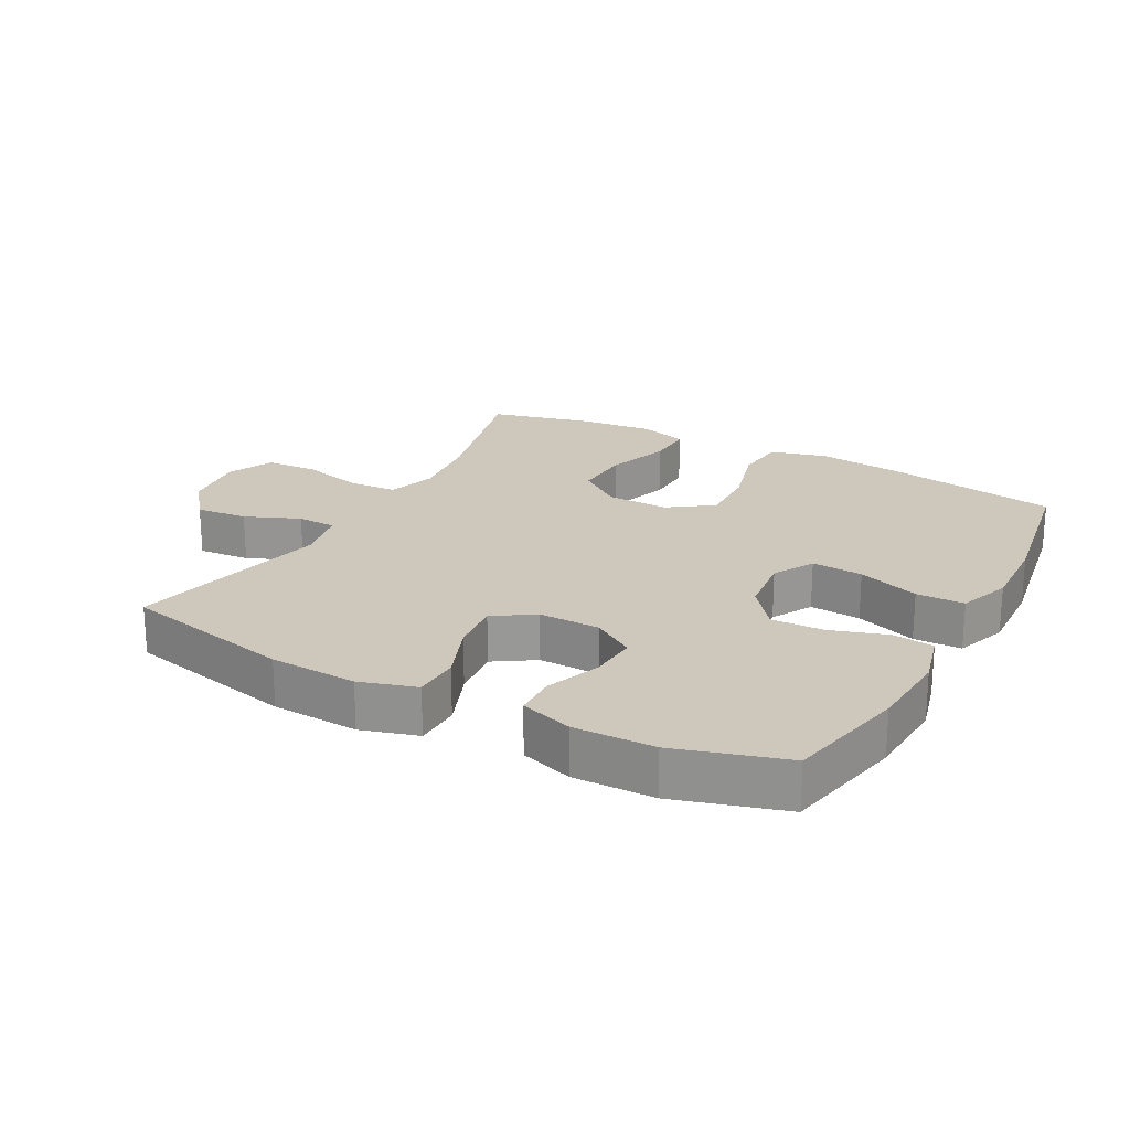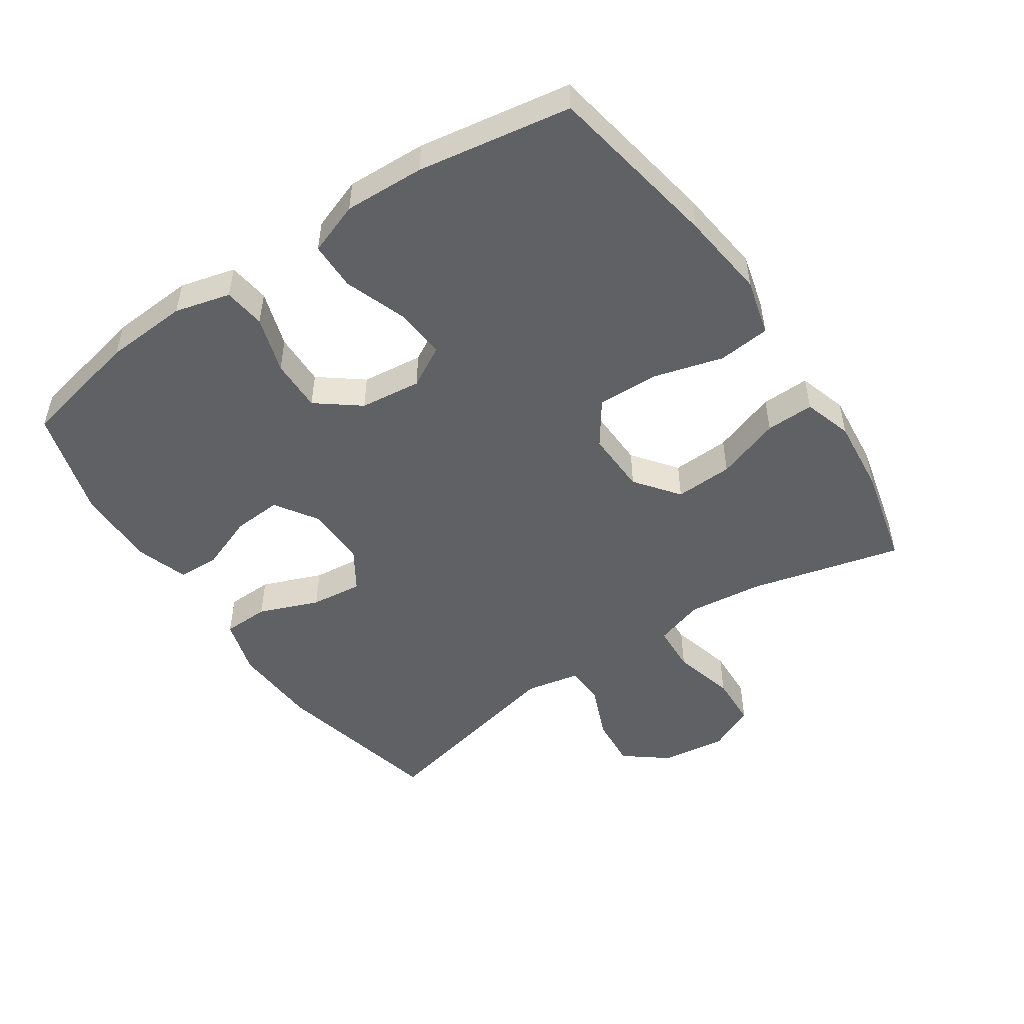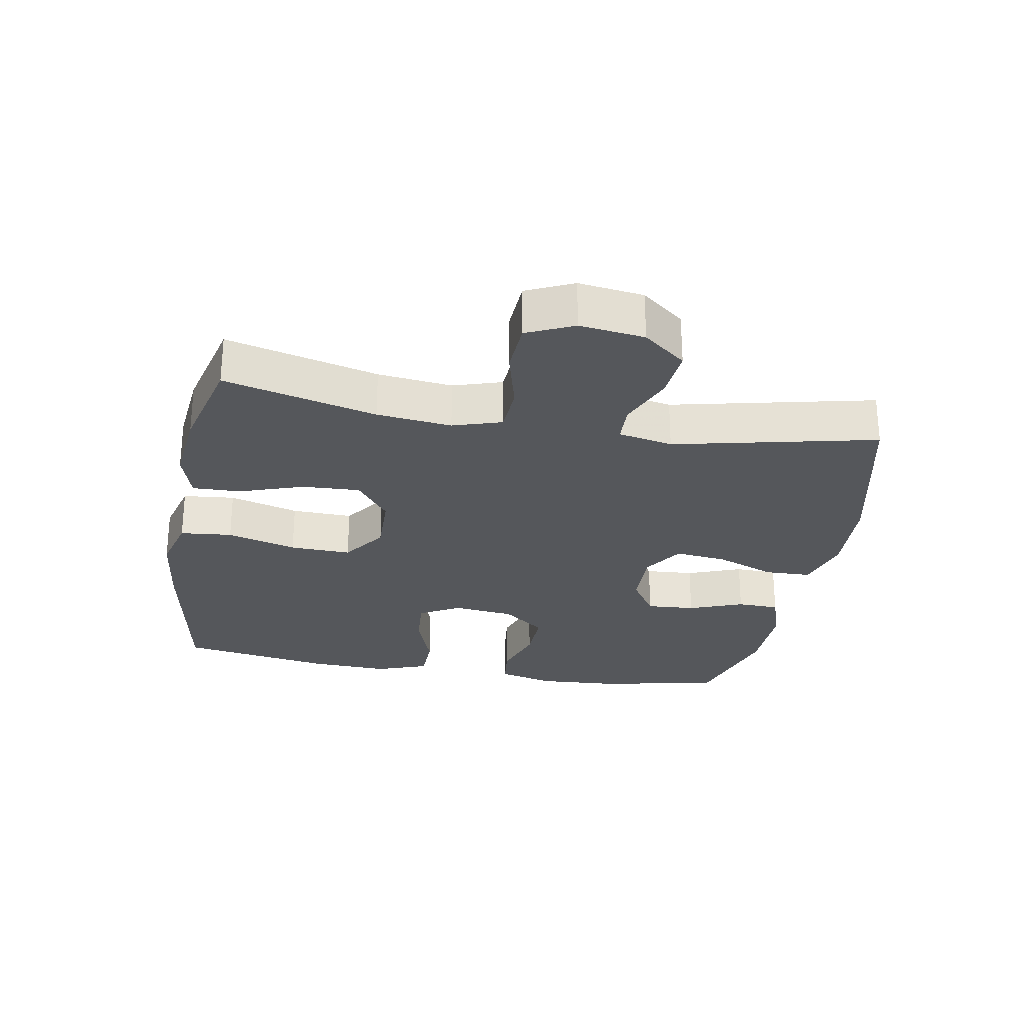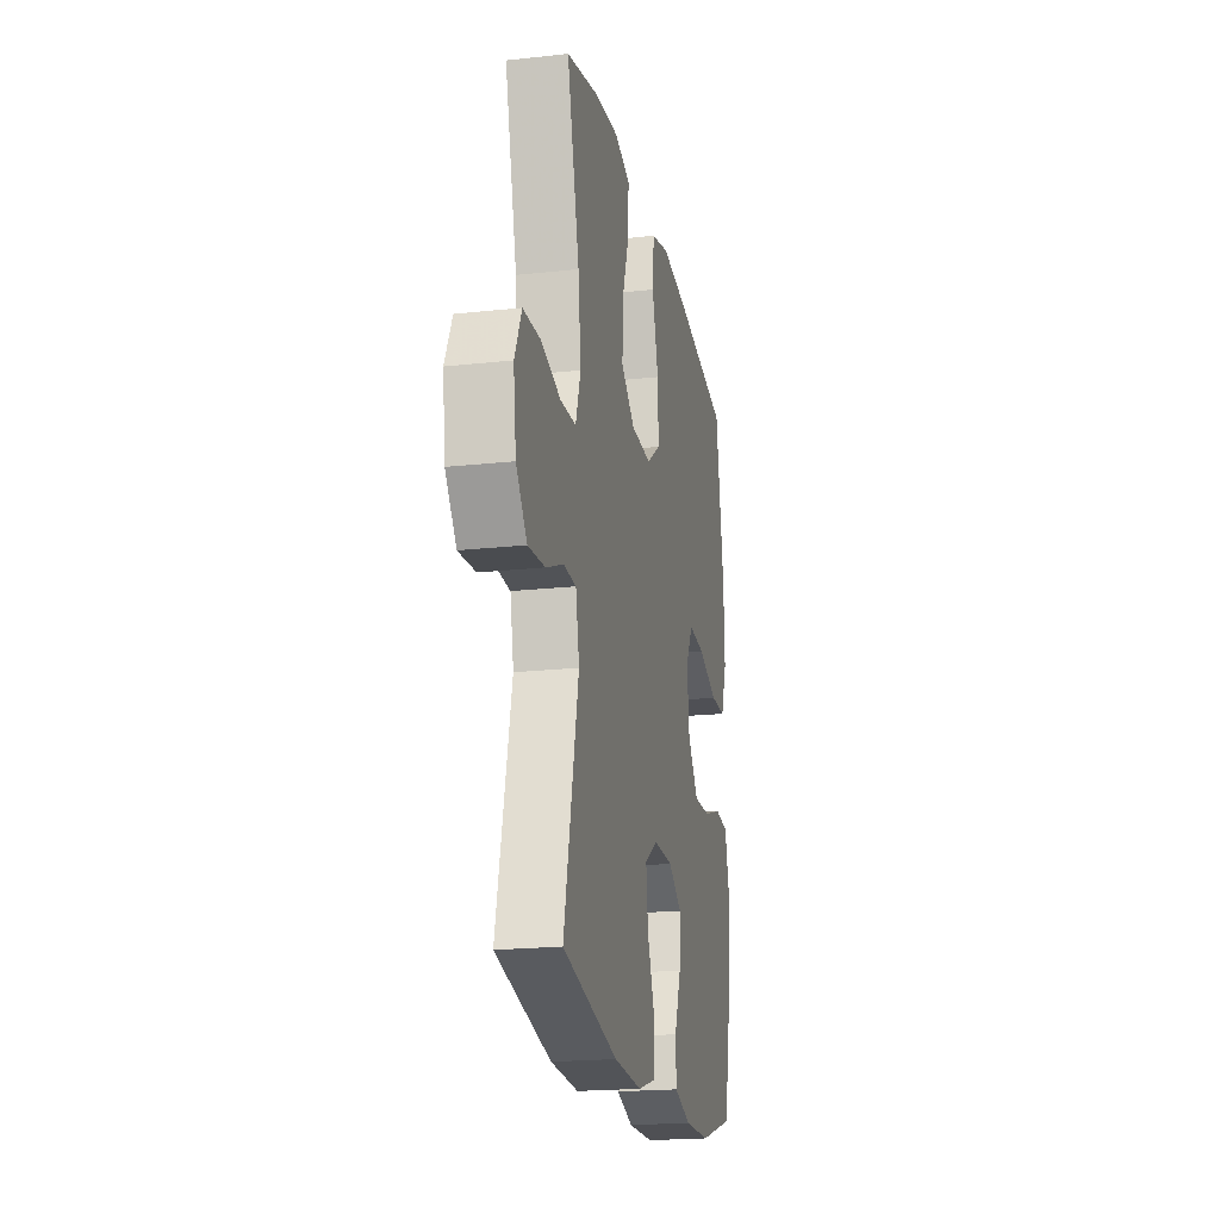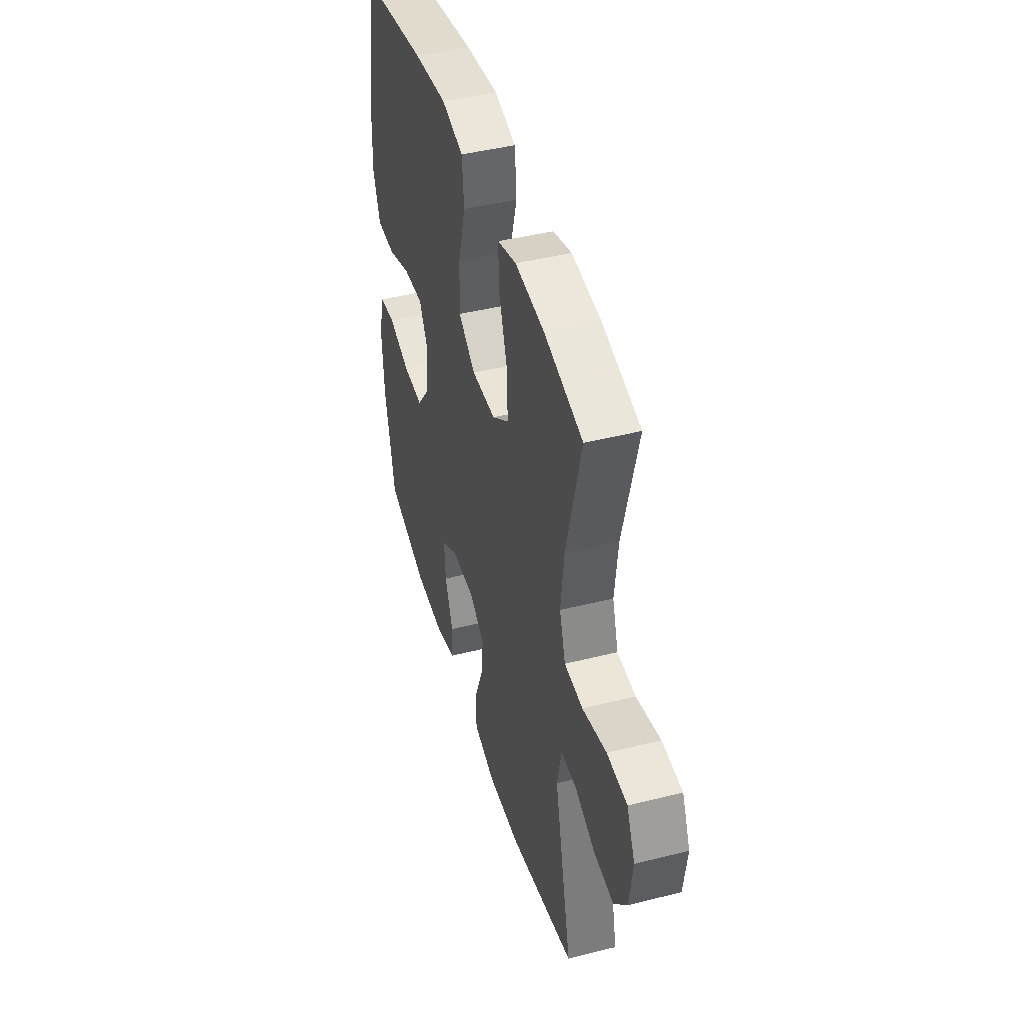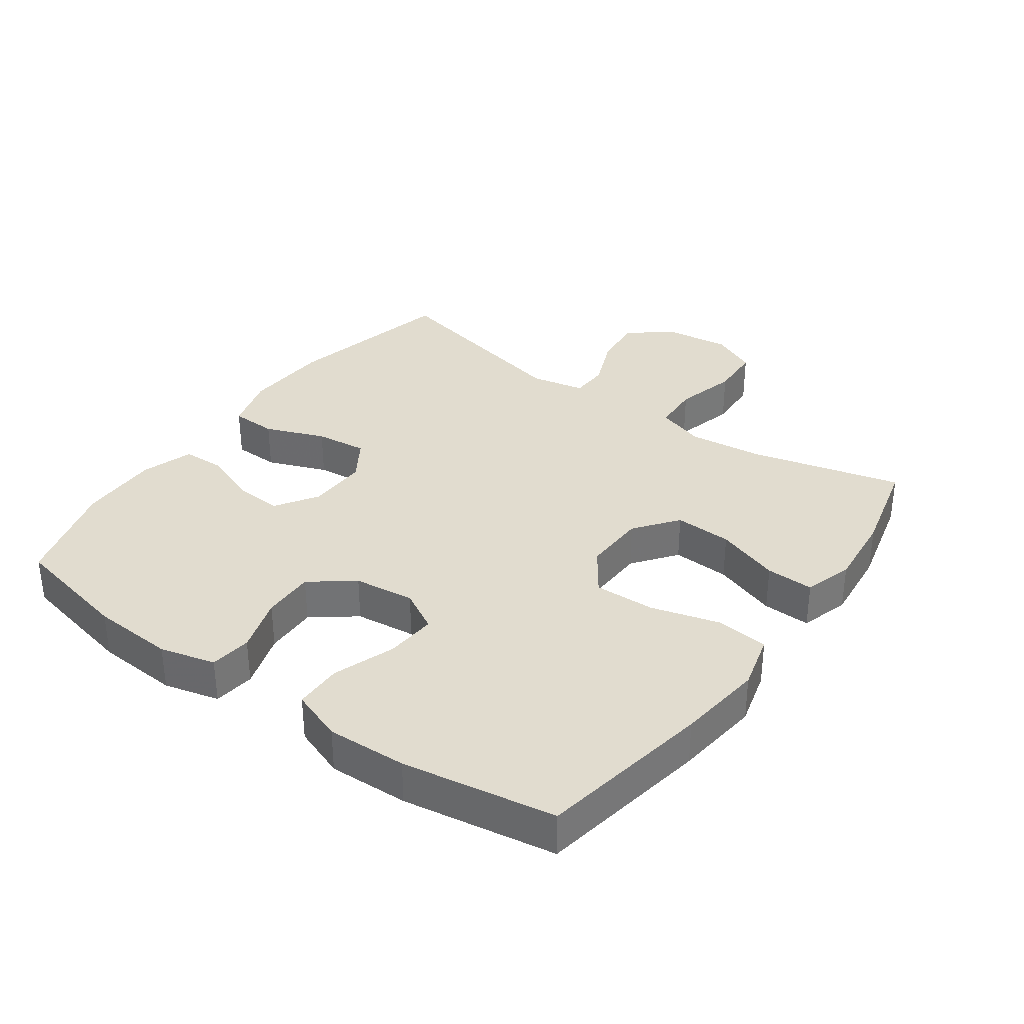
<metadata>
{"format":"obj","ext":"obj","renderer":"f3d","projection":"perspective","resolution":1024,"background":"white","views":[{"elev":21.9,"azim":-151.7,"up":"+Y"},{"elev":-50.0,"azim":-55.9,"up":"+Y"},{"elev":-27.0,"azim":79.8,"up":"+Y"},{"elev":-20.1,"azim":101.4,"up":"+Z"},{"elev":44.5,"azim":73.7,"up":"+Z"},{"elev":34.3,"azim":-54.3,"up":"+Y"}]}
</metadata>
<code>
v 0.5 0.07 -0.5
v 0.236 0.07 -0.56
v 0.102 0.07 -0.567
v 0.015 0.07 -0.541
v 0.013 0.07 -0.47
v 0.049 0.07 -0.378
v 0.058 0.07 -0.298
v -0.004 0.07 -0.258
v -0.098 0.07 -0.26
v -0.163 0.07 -0.302
v -0.158 0.07 -0.377
v -0.126 0.07 -0.461
v -0.128 0.07 -0.526
v -0.208 0.07 -0.552
v -0.332 0.07 -0.55
v -0.5 0.07 -0.5
v -0.54 0.07 -0.313
v -0.548 0.07 -0.185
v -0.526 0.07 -0.1
v -0.462 0.07 -0.092
v -0.375 0.07 -0.12
v -0.294 0.07 -0.122
v -0.243 0.07 -0.056
v -0.232 0.07 0.038
v -0.267 0.07 0.101
v -0.346 0.07 0.095
v -0.441 0.07 0.061
v -0.515 0.07 0.062
v -0.544 0.07 0.142
v -0.539 0.07 0.265
v -0.5 0.07 0.5
v -0.233 0.07 0.547
v -0.1 0.07 0.563
v -0.013 0.07 0.54
v -0.005 0.07 0.46
v -0.035 0.07 0.353
v -0.038 0.07 0.259
v 0.03 0.07 0.211
v 0.127 0.07 0.214
v 0.194 0.07 0.265
v 0.19 0.07 0.354
v 0.156 0.07 0.453
v 0.154 0.07 0.527
v 0.229 0.07 0.55
v 0.346 0.07 0.538
v 0.5 0.07 0.5
v 0.441 0.07 0.266
v 0.428 0.07 0.151
v 0.452 0.07 0.076
v 0.526 0.07 0.072
v 0.622 0.07 0.097
v 0.703 0.07 0.093
v 0.736 0.07 0.021
v 0.723 0.07 -0.079
v 0.671 0.07 -0.145
v 0.591 0.07 -0.138
v 0.507 0.07 -0.103
v 0.447 0.07 -0.105
v 0.43 0.07 -0.189
v 0.5 0 -0.5
v 0.236 0 -0.56
v 0.102 0 -0.567
v 0.015 0 -0.541
v 0.013 0 -0.47
v 0.049 0 -0.378
v 0.058 0 -0.298
v -0.004 0 -0.258
v -0.098 0 -0.26
v -0.163 0 -0.302
v -0.158 0 -0.377
v -0.126 0 -0.461
v -0.128 0 -0.526
v -0.208 0 -0.552
v -0.332 0 -0.55
v -0.5 0 -0.5
v -0.54 0 -0.313
v -0.548 0 -0.185
v -0.526 0 -0.1
v -0.462 0 -0.092
v -0.375 0 -0.12
v -0.294 0 -0.122
v -0.243 0 -0.056
v -0.232 0 0.038
v -0.267 0 0.101
v -0.346 0 0.095
v -0.441 0 0.061
v -0.515 0 0.062
v -0.544 0 0.142
v -0.539 0 0.265
v -0.5 0 0.5
v -0.233 0 0.547
v -0.1 0 0.563
v -0.013 0 0.54
v -0.005 0 0.46
v -0.035 0 0.353
v -0.038 0 0.259
v 0.03 0 0.211
v 0.127 0 0.214
v 0.194 0 0.265
v 0.19 0 0.354
v 0.156 0 0.453
v 0.154 0 0.527
v 0.229 0 0.55
v 0.346 0 0.538
v 0.5 0 0.5
v 0.441 0 0.266
v 0.428 0 0.151
v 0.452 0 0.076
v 0.526 0 0.072
v 0.622 0 0.097
v 0.703 0 0.093
v 0.736 0 0.021
v 0.723 0 -0.079
v 0.671 0 -0.145
v 0.591 0 -0.138
v 0.507 0 -0.103
v 0.447 0 -0.105
v 0.43 0 -0.189
f 54 55 56 57
f 54 57 58
f 53 54 58
f 50 51 52 53
f 49 50 53 58
f 48 49 58 59
f 44 45 46 47
f 44 47 48
f 41 42 43 44
f 40 41 44 48
f 39 40 48 59
f 33 34 35 36
f 33 36 37
f 32 33 37
f 31 32 37
f 30 31 37 38
f 26 27 28 29
f 25 26 29 30
f 18 19 20 21
f 18 21 22
f 17 18 22
f 16 17 22
f 15 16 22 23
f 11 12 13 14
f 10 11 14 15
f 3 4 5 6
f 3 6 7
f 2 3 7
f 1 2 7
f 38 39 59 1
f 25 30 38
f 24 25 38 1
f 10 15 23
f 9 10 23 24
f 8 9 24
f 1 7 8 24
f 116 115 114 113
f 117 116 113
f 117 113 112
f 112 111 110 109
f 117 112 109 108
f 118 117 108 107
f 106 105 104 103
f 107 106 103
f 103 102 101 100
f 107 103 100 99
f 118 107 99 98
f 95 94 93 92
f 96 95 92
f 96 92 91
f 96 91 90
f 97 96 90 89
f 88 87 86 85
f 89 88 85 84
f 80 79 78 77
f 81 80 77
f 81 77 76
f 81 76 75
f 82 81 75 74
f 73 72 71 70
f 74 73 70 69
f 65 64 63 62
f 66 65 62
f 66 62 61
f 66 61 60
f 60 118 98 97
f 97 89 84
f 60 97 84 83
f 82 74 69
f 83 82 69 68
f 83 68 67
f 83 67 66 60
f 1 60 61 2
f 2 61 62 3
f 3 62 63 4
f 4 63 64 5
f 5 64 65 6
f 6 65 66 7
f 7 66 67 8
f 8 67 68 9
f 9 68 69 10
f 10 69 70 11
f 11 70 71 12
f 12 71 72 13
f 13 72 73 14
f 14 73 74 15
f 15 74 75 16
f 16 75 76 17
f 17 76 77 18
f 18 77 78 19
f 19 78 79 20
f 20 79 80 21
f 21 80 81 22
f 22 81 82 23
f 23 82 83 24
f 24 83 84 25
f 25 84 85 26
f 26 85 86 27
f 27 86 87 28
f 28 87 88 29
f 29 88 89 30
f 30 89 90 31
f 31 90 91 32
f 32 91 92 33
f 33 92 93 34
f 34 93 94 35
f 35 94 95 36
f 36 95 96 37
f 37 96 97 38
f 38 97 98 39
f 39 98 99 40
f 40 99 100 41
f 41 100 101 42
f 42 101 102 43
f 43 102 103 44
f 44 103 104 45
f 45 104 105 46
f 46 105 106 47
f 47 106 107 48
f 48 107 108 49
f 49 108 109 50
f 50 109 110 51
f 51 110 111 52
f 52 111 112 53
f 53 112 113 54
f 54 113 114 55
f 55 114 115 56
f 56 115 116 57
f 57 116 117 58
f 58 117 118 59
f 59 118 60 1

</code>
